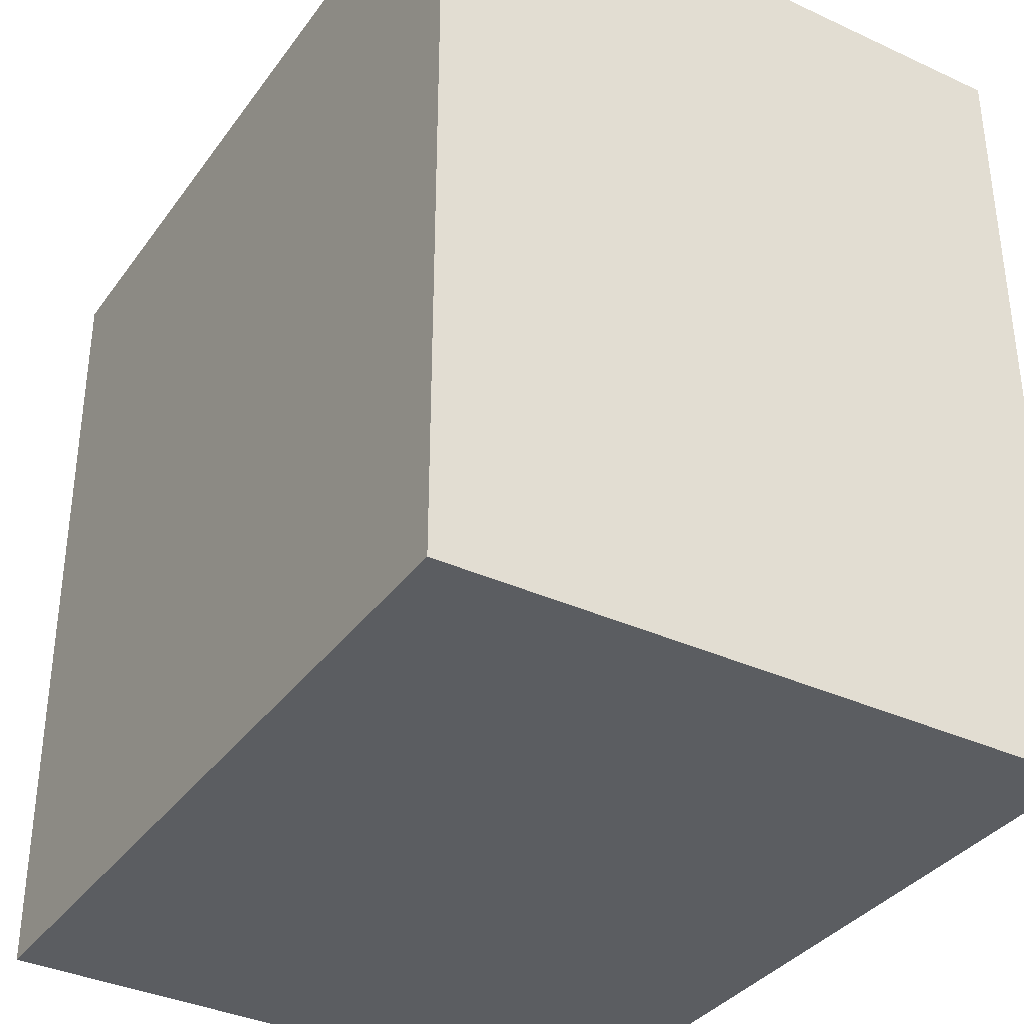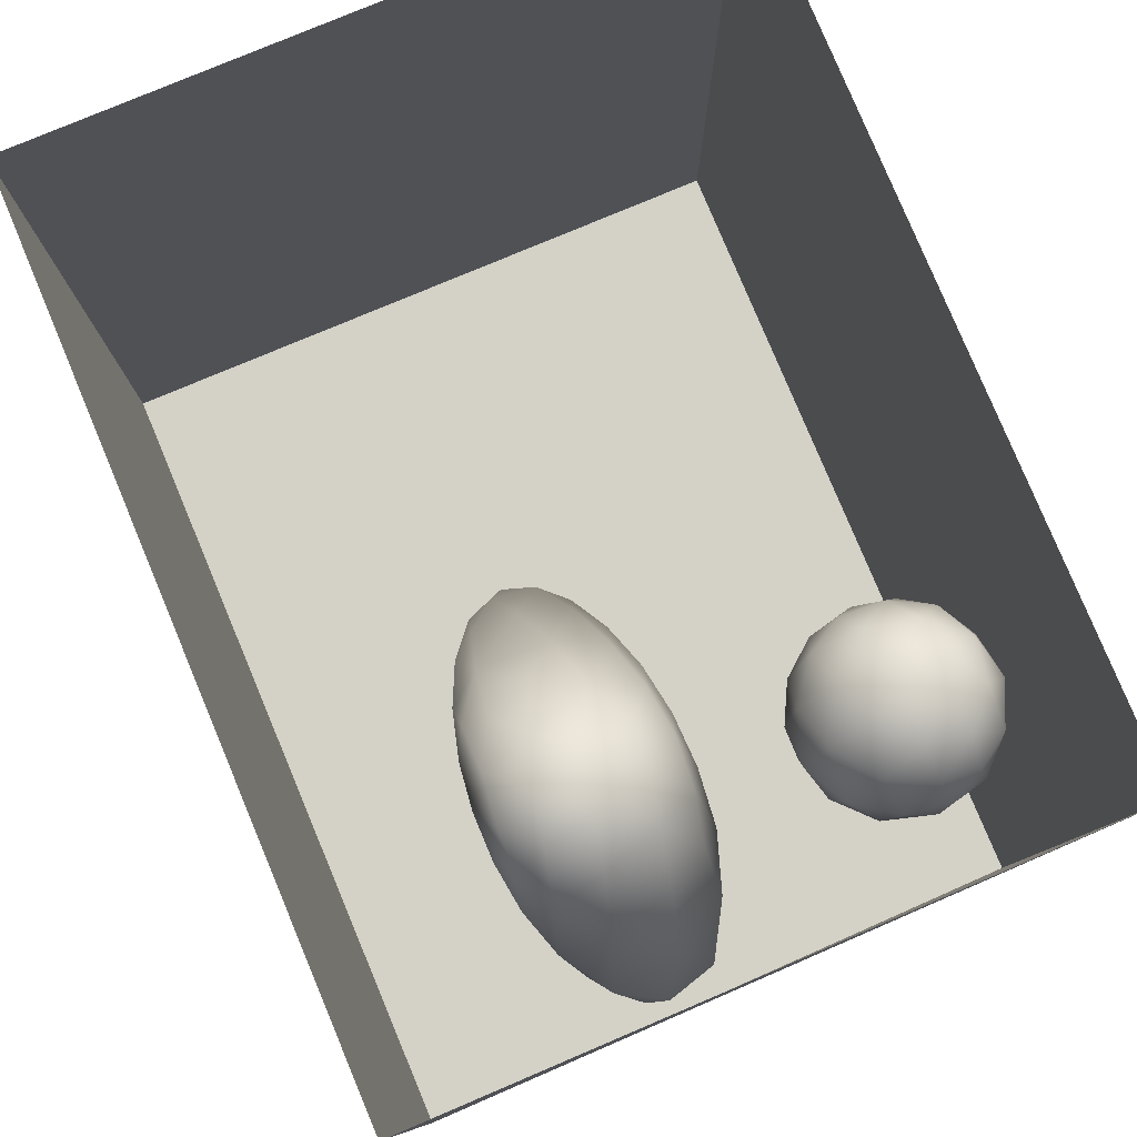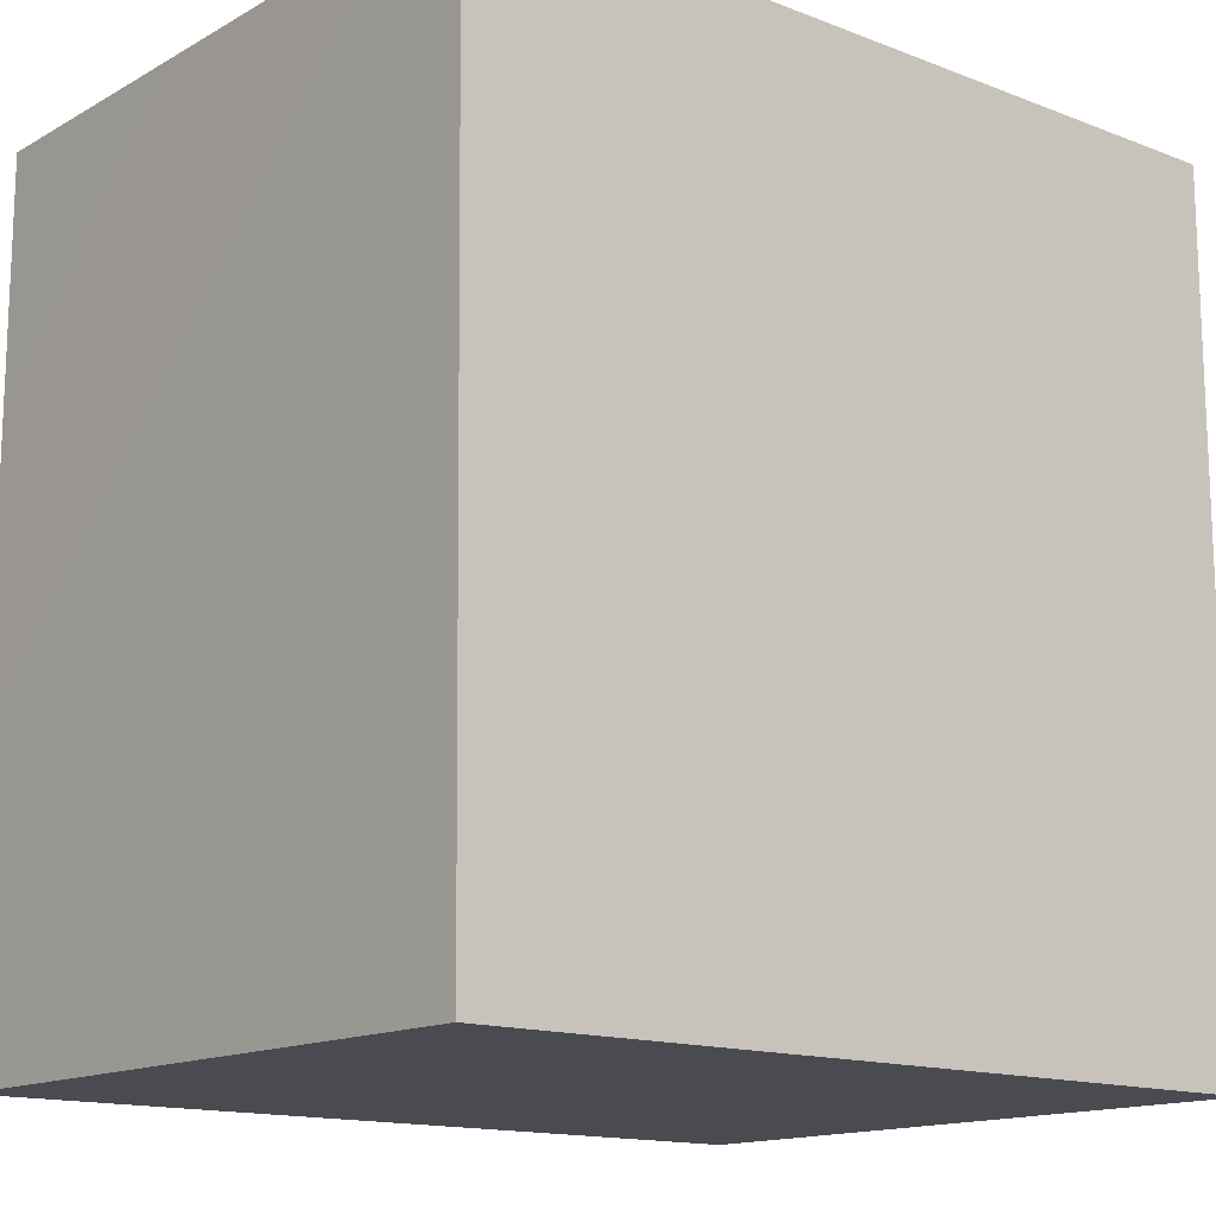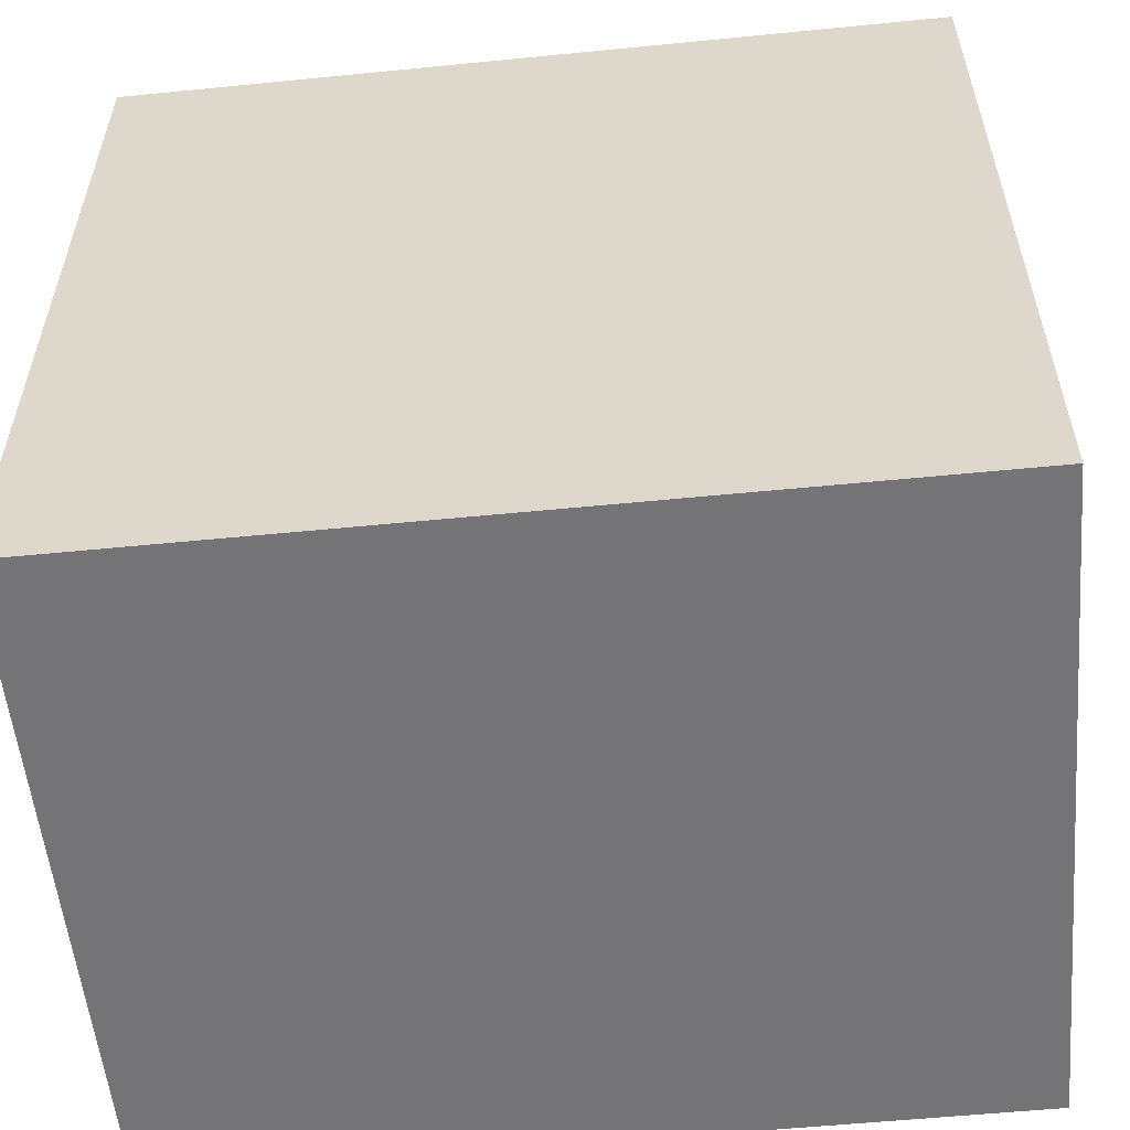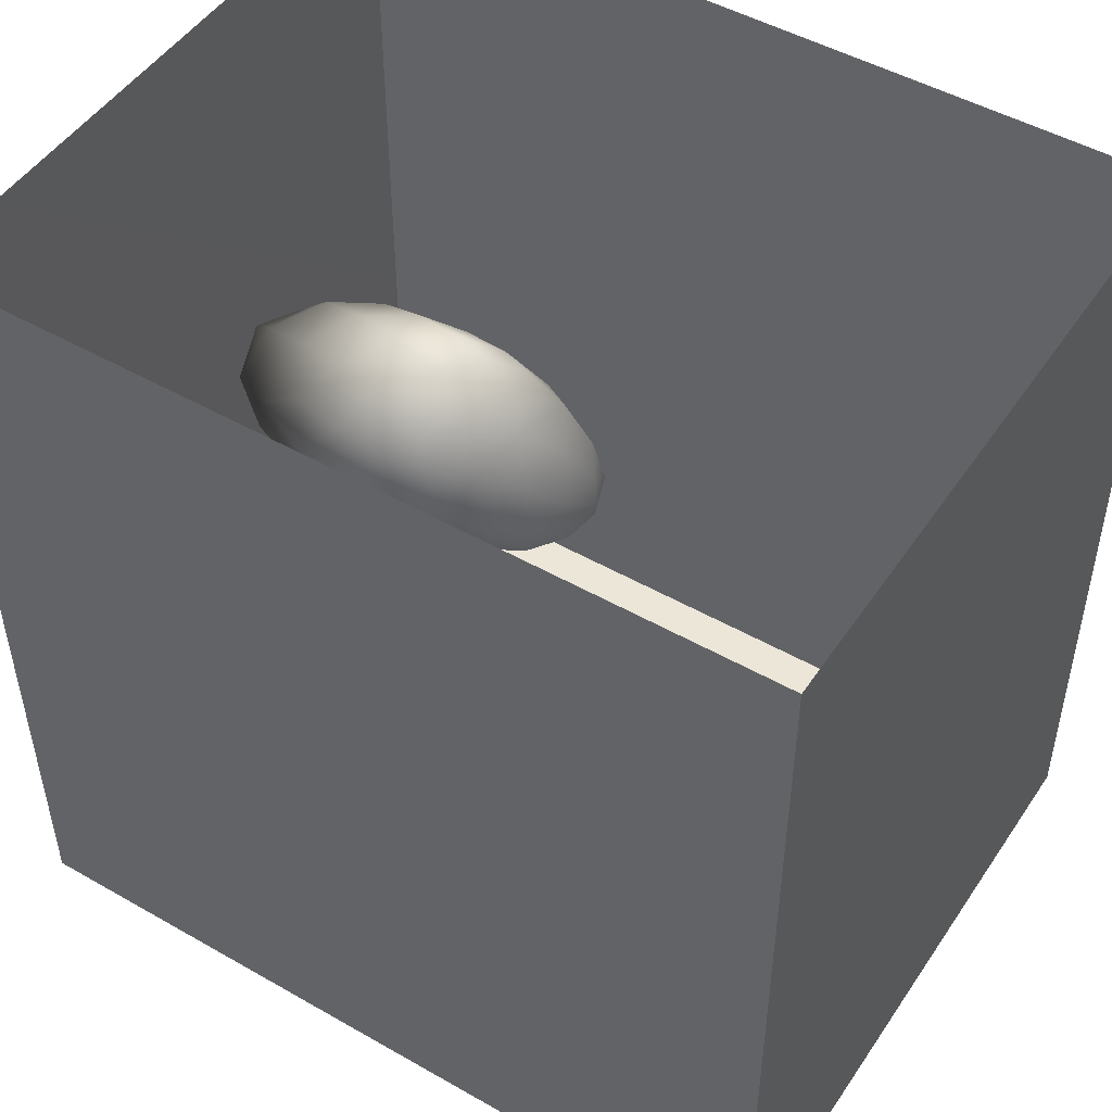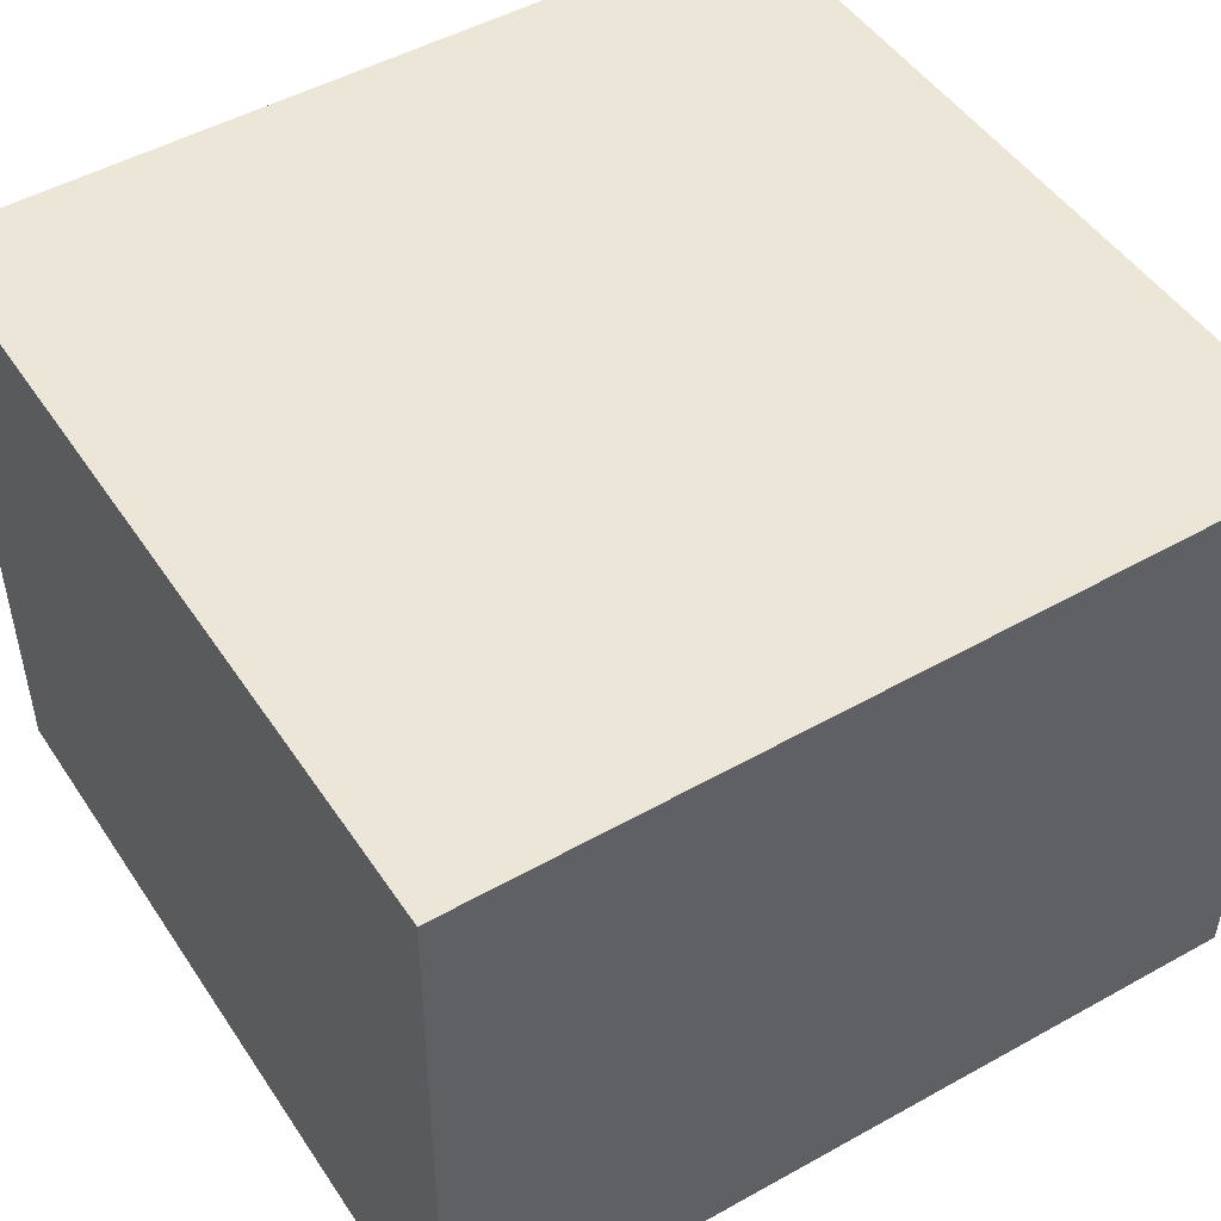
<metadata>
{"format":"obj","ext":"obj","renderer":"f3d","projection":"perspective","resolution":1024,"background":"white","views":[{"elev":-35.6,"azim":58.8,"up":"+Z"},{"elev":79.8,"azim":-112.7,"up":"+Z"},{"elev":-14.6,"azim":-39.7,"up":"+Z"},{"elev":-56.3,"azim":-174.1,"up":"+Z"},{"elev":48.6,"azim":32.5,"up":"+Z"},{"elev":48.6,"azim":-122.3,"up":"+Y"}]}
</metadata>
<code>
v 0 0.9546 -5.696e-18
v -0.03445 1.046 1.512e-17
v -0.02381 0.982 0.07113
v -0.0255 0.9892 -0.07081
v -0.07317 1.056 -0.08158
v -0.108 1.11 -0.001146
v -0.03394 0.8829 0.05527
v -0.07289 1.054 0.08314
v -0.03534 0.8897 -0.06562
v -0.08945 0.9643 -0.1424
v -0.08121 0.8183 -0.008704
v -0.08558 0.9489 0.1398
v -0.1204 0.8411 -0.1166
v -0.1169 0.8286 0.09969
v -0.1628 1.082 -0.1336
v -0.1658 1.079 0.1379
v -0.1698 0.767 -0.008159
v -0.1874 0.9356 -0.1942
v -0.2219 0.784 0.1186
v -0.2046 1.156 -0.009565
v -0.1775 0.905 0.1845
v -0.2663 1.035 -0.2057
v -0.2713 1.143 -0.1183
v -0.3209 1.188 -0.002544
v -0.2604 1.153 0.09321
v -0.2449 0.9929 0.2116
v -0.2767 1.093 0.1754
v -0.3519 1.023 0.2288
v -0.2997 0.8715 0.2135
v -0.3043 0.9074 -0.2252
v -0.2782 0.7306 -0.002124
v -0.2412 0.7943 -0.1417
v -0.3856 1.175 -0.1042
v -0.3757 1.152 0.1404
v -0.3548 0.8065 -0.1879
v -0.3896 1.006 -0.2383
v -0.3491 1.103 -0.1862
v -0.3363 0.7488 0.116
v -0.3444 0.7404 -0.1028
v -0.4359 1.202 0.01661
v -0.4511 1.108 -0.1956
v -0.403 0.8071 0.196
v -0.4991 1.167 0.132
v -0.4633 0.7545 -0.1487
v -0.4341 0.8816 -0.2368
v -0.4641 1.069 0.2218
v -0.4591 0.732 0.112
v -0.4231 0.9214 0.2448
v -0.4031 0.7094 -0.003954
v -0.501 1.184 -0.1001
v -0.5357 0.9983 -0.2455
v -0.5573 1.202 0.01936
v -0.5355 0.7053 -0.004226
v -0.5529 0.8471 -0.2242
v -0.5876 1.091 0.2051
v -0.5587 0.9608 0.2482
v -0.5158 0.8219 0.2117
v -0.5567 1.124 -0.1821
v -0.6081 1.169 0.1166
v -0.6227 1.176 -0.09848
v -0.6188 0.757 -0.1411
v -0.5908 0.7411 0.1219
v -0.681 1.186 0.02823
v -0.6407 0.8464 0.2141
v -0.6876 0.9946 0.2283
v -0.7062 1.122 0.1545
v -0.6551 1.083 -0.1999
v -0.7405 1.156 -0.08639
v -0.773 0.8744 0.1935
v -0.7072 0.7696 0.1325
v -0.771 1.06 -0.1816
v -0.6764 0.7209 0.009678
v -0.7478 0.7648 -0.1054
v -0.8632 1.107 -0.08024
v -0.7992 1.149 0.0496
v -0.8119 1.032 0.1794
v -0.8193 0.7712 0.05813
v -0.7003 0.9122 -0.2251
v -0.8999 0.9135 0.1443
v -0.855 0.9812 -0.174
v -0.8198 0.8567 -0.1654
v -0.8617 0.7976 -0.07161
v -0.9202 1.071 0.06976
v -0.9652 1.01 -0.07329
v -0.9163 0.8828 -0.1184
v -0.9471 0.8432 0.01074
v -0.9816 0.9648 0.06646
v -0.1945 0.9708 0.009926
v -0.4108 0.9553 -0.002812
v -0.8349 0.9414 0.007355
v -0.6689 1.022 -0.1045
v -0.7613 0.9589 -0.1054
v -0.7215 0.9395 0.1254
v -0.7178 0.8692 -0.0365
v -0.7078 1.024 0.02186
v -0.5685 1.054 0.0783
v -0.5814 0.8867 -0.05082
v -0.6204 0.9347 0.1138
v -0.7802 1.047 -0.06924
v -0.5649 1.06 -0.07374
g leftSphere
f 75 76 66
f 77 82 73
f 46 43 55
f 72 77 73
f 43 59 55
f 77 86 82
f 53 44 49
f 8 12 3
f 3 12 7
f 2 8 3
f 74 84 83
f 74 68 71
f 79 87 86
f 2 4 5
f 38 47 49
f 76 83 79
f 50 58 60
f 46 34 43
f 30 22 18
f 75 66 63
f 20 25 16
f 6 15 20
f 52 50 60
f 2 3 1
f 36 45 51
f 66 55 59
f 16 26 21
f 16 25 27
f 50 52 40
f 13 10 9
f 24 25 20
f 44 39 49
f 14 19 17
f 24 23 33
f 31 19 38
f 22 15 18
f 43 34 40
f 31 39 32
f 16 8 6
f 21 26 29
f 57 56 64
f 47 62 53
f 3 7 1
f 29 48 42
f 30 45 36
f 76 69 65
f 28 34 46
f 17 11 14
f 46 56 48
f 84 80 85
f 43 52 59
f 77 69 79
f 56 55 65
f 67 51 78
f 75 83 76
f 17 32 13
f 48 28 46
f 6 8 2
f 79 69 76
f 44 45 35
f 5 6 2
f 16 12 8
f 58 41 51
f 21 12 16
f 48 56 57
f 58 51 67
f 23 15 22
f 27 34 28
f 73 81 78
f 14 12 21
f 10 15 5
f 80 84 74
f 29 19 21
f 70 77 72
f 24 34 25
f 28 26 27
f 49 39 31
f 40 33 50
f 83 84 87
f 5 15 6
f 17 19 31
f 38 29 42
f 49 47 53
f 68 67 71
f 9 11 13
f 42 47 38
f 65 66 76
f 1 4 2
f 85 81 82
f 68 60 67
f 16 6 20
f 79 86 77
f 13 11 17
f 86 85 82
f 39 44 35
f 64 56 65
f 78 61 73
f 79 83 87
f 54 61 78
f 87 84 86
f 73 61 72
f 84 85 86
f 48 57 42
f 59 63 66
f 25 34 27
f 14 11 7
f 28 48 29
f 29 26 28
f 51 54 78
f 70 62 64
f 20 23 24
f 54 45 44
f 32 30 18
f 74 75 68
f 71 80 74
f 65 55 66
f 74 83 75
f 56 46 55
f 53 72 61
f 71 78 80
f 62 47 57
f 71 67 78
f 58 67 60
f 80 81 85
f 13 18 10
f 59 52 63
f 21 19 14
f 44 53 61
f 9 4 1
f 77 70 69
f 37 23 22
f 1 7 9
f 5 4 10
f 62 57 64
f 80 78 81
f 33 23 37
f 40 34 24
f 32 18 13
f 50 41 58
f 75 63 68
f 37 41 33
f 10 4 9
f 7 11 9
f 63 52 60
f 57 47 42
f 49 31 38
f 35 32 39
f 31 32 17
f 73 82 81
f 30 32 35
f 20 15 23
f 27 26 16
f 35 45 30
f 36 37 22
f 7 12 14
f 36 41 37
f 18 15 10
f 70 64 69
f 33 41 50
f 54 44 61
f 24 33 40
f 51 45 54
f 40 52 43
f 38 19 29
f 51 41 36
f 72 62 70
f 22 30 36
f 53 62 72
f 69 64 65
f 63 60 68
v -0.5875 0.25 0
v -0.3375 0.25 0
v -0.3639 0.3618 0
v -0.3563 0.2986 0.08187
v -0.3653 0.3047 -0.1006
v -0.4035 0.3998 -0.07876
v -0.4327 0.4461 0.009191
v -0.3639 0.1884 0.09343
v -0.4106 0.388 0.1104
v -0.3675 0.1916 -0.1033
v -0.3585 0.1498 -8.755e-05
v -0.4211 0.2517 -0.1866
v -0.4442 0.3644 -0.1699
v -0.4851 0.4553 -0.09934
v -0.4094 0.2741 0.1738
v -0.5273 0.4926 -0.006295
v -0.4427 0.1371 -0.1697
v -0.436 0.1464 0.1697
v -0.5119 0.4644 0.104
v -0.4147 0.08009 0.06147
v -0.5002 0.3742 0.1986
v -0.4134 0.0815 -0.06174
v -0.5965 0.4833 -0.08926
v -0.5029 0.1961 -0.229
v -0.5492 0.415 -0.1838
v -0.5182 0.3029 -0.2343
v -0.5068 0.2362 0.2362
v -0.5332 0.122 0.2078
v -0.5008 0.04827 -0.1195
v -0.6272 0.4944 0.03432
v -0.5147 0.0433 0.1203
v -0.5564 0.1021 -0.1991
v -0.6521 0.4311 -0.1598
v -0.502 0.01518 -0.007365
v -0.6067 0.3224 0.2385
v -0.7093 0.4586 -0.06459
v -0.6208 0.4404 0.1585
v -0.6098 0.2073 -0.2453
v -0.6151 0.1857 0.24
v -0.6041 0.02082 -0.0985
v -0.738 0.44 0.06104
v -0.6256 0.06837 0.1675
v -0.6395 0.3351 -0.2293
v -0.7003 0.2569 0.223
v -0.7983 0.3769 -0.04453
v -0.7289 0.364 0.1717
v -0.6823 0.1056 -0.1807
v -0.6181 0.005694 0.04337
v -0.7402 0.3706 -0.157
v -0.7259 0.2395 -0.2079
v -0.7161 0.1473 0.1882
v -0.8113 0.3382 0.06798
v -0.7263 0.04958 -0.05535
v -0.7281 0.0603 0.08217
v -0.7816 0.2498 0.1576
v -0.7904 0.1614 -0.1161
v -0.8002 0.2782 -0.1284
v -0.789 0.147 0.1063
v -0.835 0.2508 -0.03502
v -0.806 0.1284 0.0009649
v -0.8277 0.222 0.06329
g rightSphere
f 160 161 159
f 159 161 152
f 156 160 159
f 134 120 131
f 153 156 147
f 155 158 151
f 139 128 127
f 116 123 130
f 112 117 124
f 150 149 143
f 126 112 124
f 139 127 135
f 152 155 146
f 120 111 108
f 110 105 102
f 132 117 129
f 138 126 124
f 106 105 113
f 127 128 118
f 137 130 141
f 121 115 109
f 141 152 146
f 131 120 118
f 128 139 142
f 149 145 136
f 122 117 110
f 123 116 114
f 153 147 140
f 129 134 140
f 132 129 140
f 108 115 118
f 148 153 140
f 115 127 118
f 103 106 107
f 160 156 153
f 126 125 113
f 121 109 119
f 136 145 141
f 111 122 110
f 117 112 110
f 134 122 120
f 131 128 142
f 148 131 142
f 128 131 118
f 156 159 157
f 150 138 147
f 133 149 136
f 158 154 151
f 106 114 107
f 148 134 131
f 123 114 125
f 154 142 151
f 160 154 158
f 121 127 115
f 108 111 102
f 109 103 107
f 127 121 135
f 142 139 151
f 104 115 108
f 161 160 158
f 154 148 142
f 138 143 126
f 145 149 157
f 105 112 113
f 156 150 147
f 112 105 110
f 135 137 146
f 123 136 130
f 145 159 152
f 144 139 135
f 149 150 157
f 114 116 107
f 144 155 151
f 123 133 136
f 116 119 107
f 161 155 152
f 149 133 143
f 109 104 103
f 138 150 143
f 133 123 125
f 148 154 153
f 134 148 140
f 132 138 124
f 104 108 102
f 122 134 129
f 137 119 130
f 111 110 102
f 125 114 113
f 144 135 146
f 139 144 151
f 138 132 147
f 103 104 102
f 130 136 141
f 141 145 152
f 137 121 119
f 154 160 153
f 122 111 120
f 112 126 113
f 150 156 157
f 117 122 129
f 115 104 109
f 119 109 107
f 105 106 103
f 119 116 130
f 147 132 140
f 121 137 135
f 105 103 102
f 143 133 125
f 159 145 157
f 114 106 113
f 120 108 118
f 137 141 146
f 155 144 146
f 126 143 125
f 155 161 158
f 117 132 124
v   1 0 -1.04
v  -0.99 0 -1.04
v  -1.01 0  0.99
v   1 0  0.99
g floor
f 162 163 164
f 164 165 162
v   1 1.59 -1.04
v   1 1.59  0.99
v  -1.02 1.59  0.99
v  -1.02 1.59 -1.04
g ceiling
f 166 167 168
f 168 169 166
v   1 1.59 -1.04
v  -1.02 1.59 -1.04
v  -0.99 0 -1.04
v   1 0 -1.04
g backWall
f 170 171 172
f 172 173 170
v  1 1.59 0.99
v  1 1.59 -1.04
v  1 0 -1.04
v  1 0 0.99
g rightWall
f 174 175 176
f 176 177 174
v  -1.02 1.59 -1.04
v  -1.02 1.59 0.99
v  -1.01 0 0.99
v  -0.99 0 -1.04
g leftWall
f 178 179 180
f 180 181 178
v  0.23 1.58 -0.22
v  0.23 1.58 0.16
v  -0.24 1.58 0.16
v  -0.24 1.58 -0.22
g light
f 182 183 184
f 184 185 182

</code>
